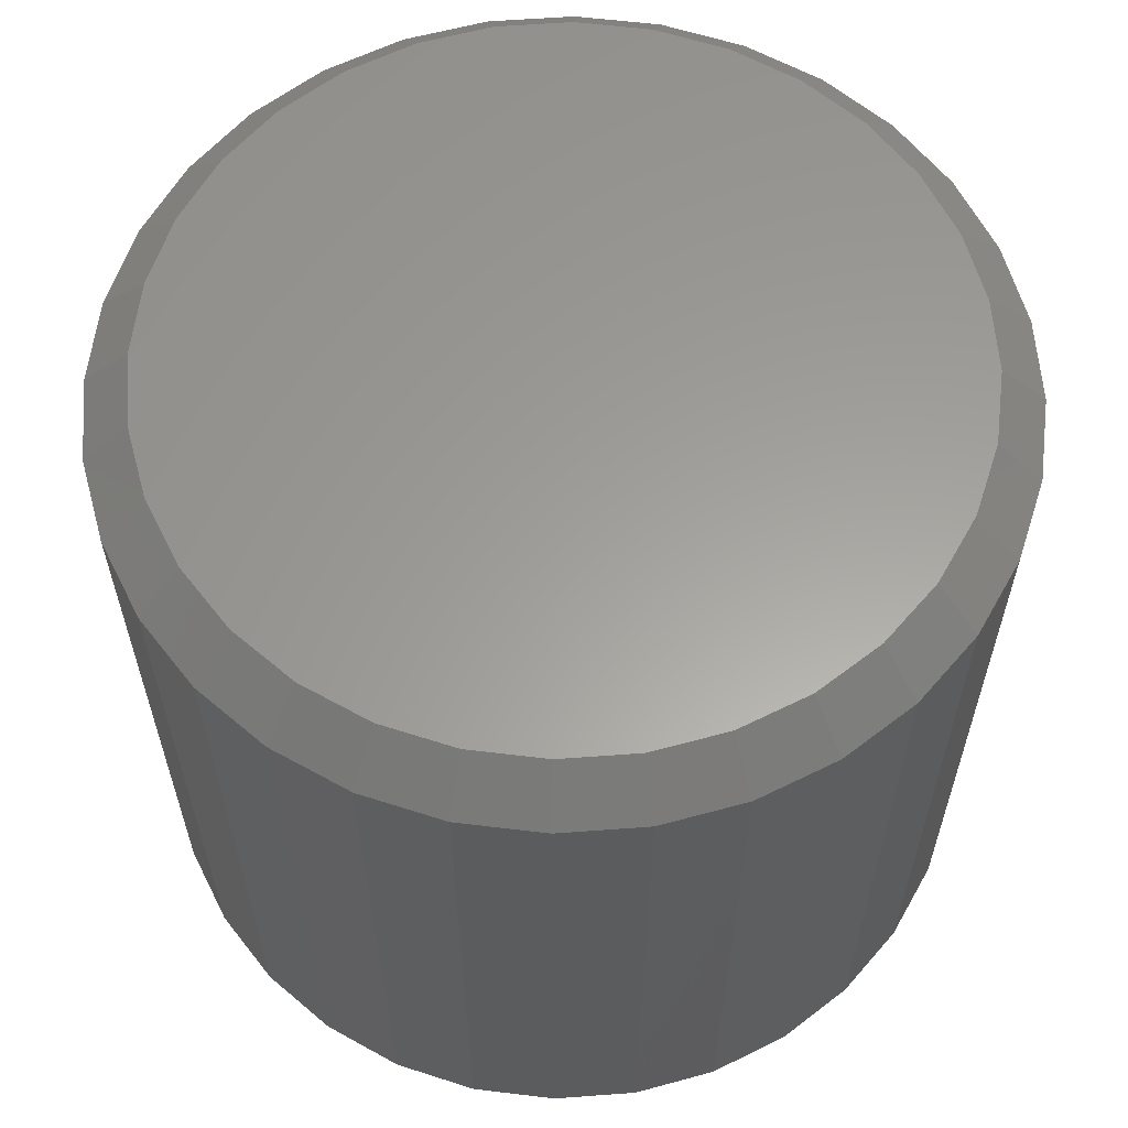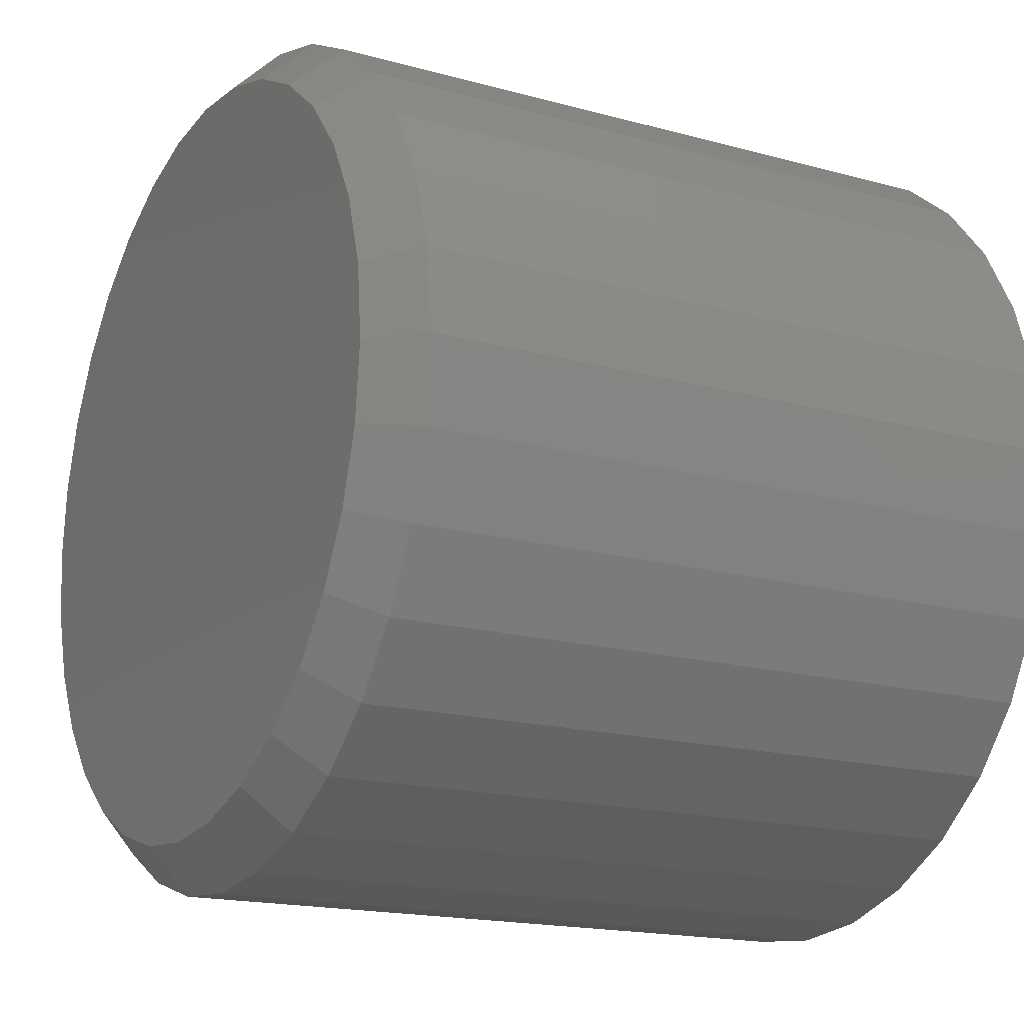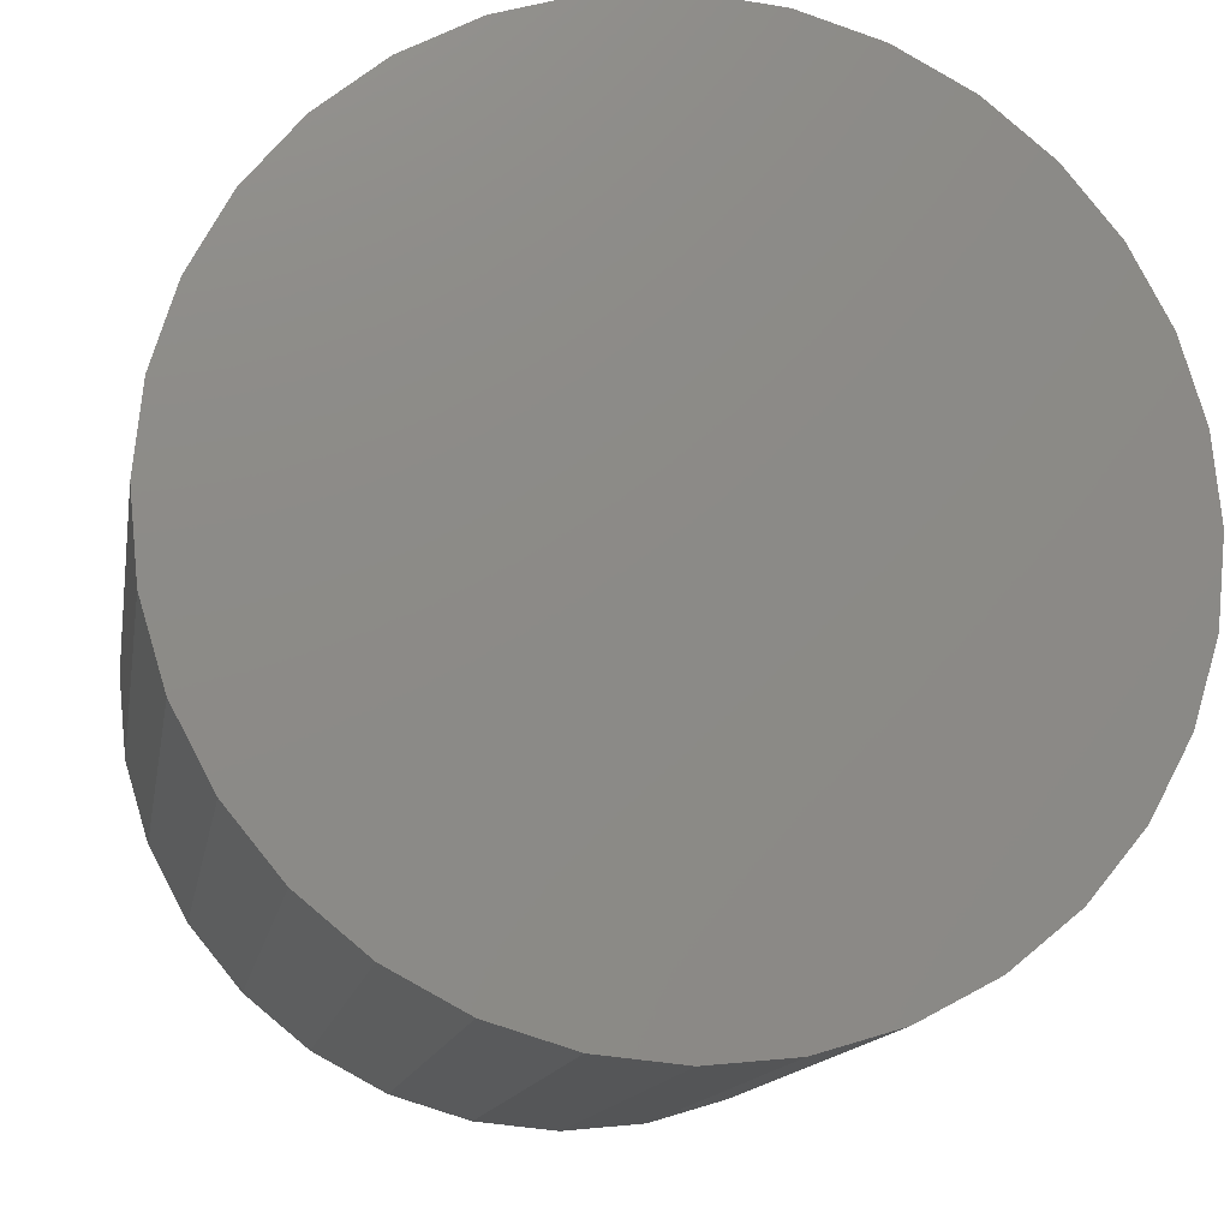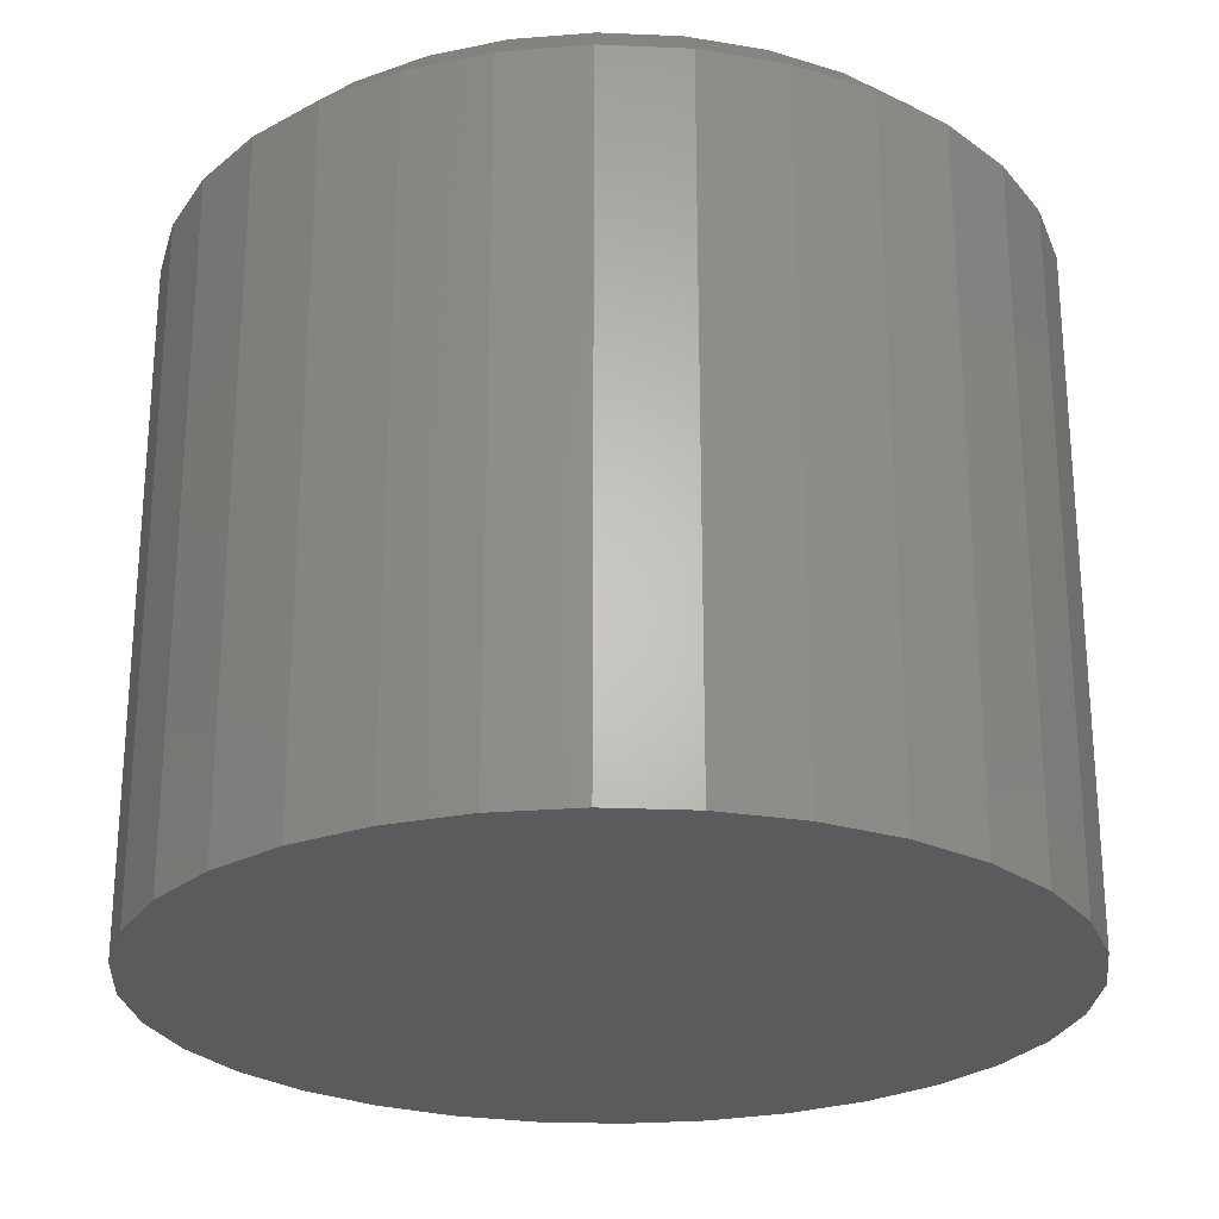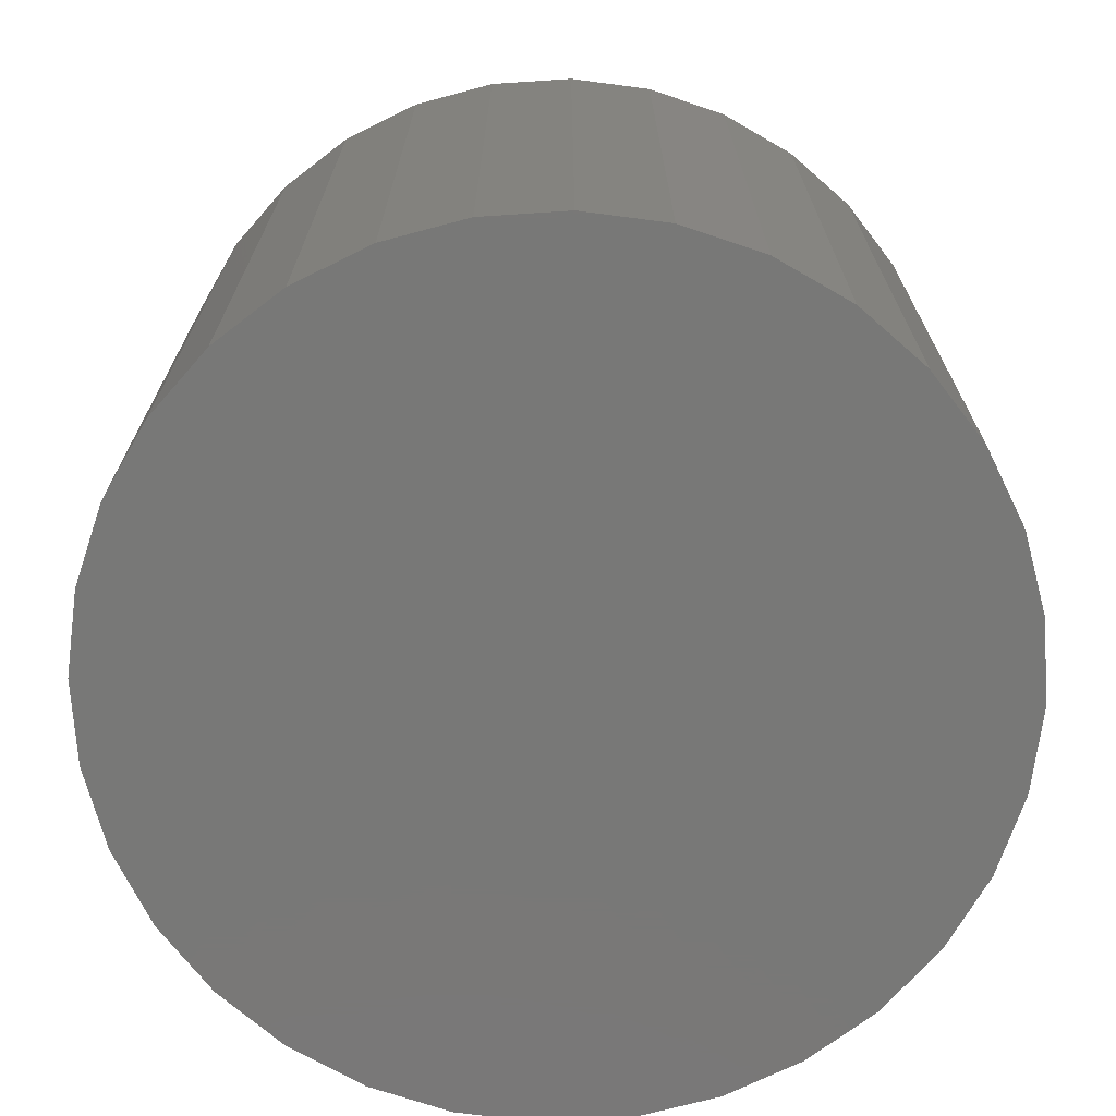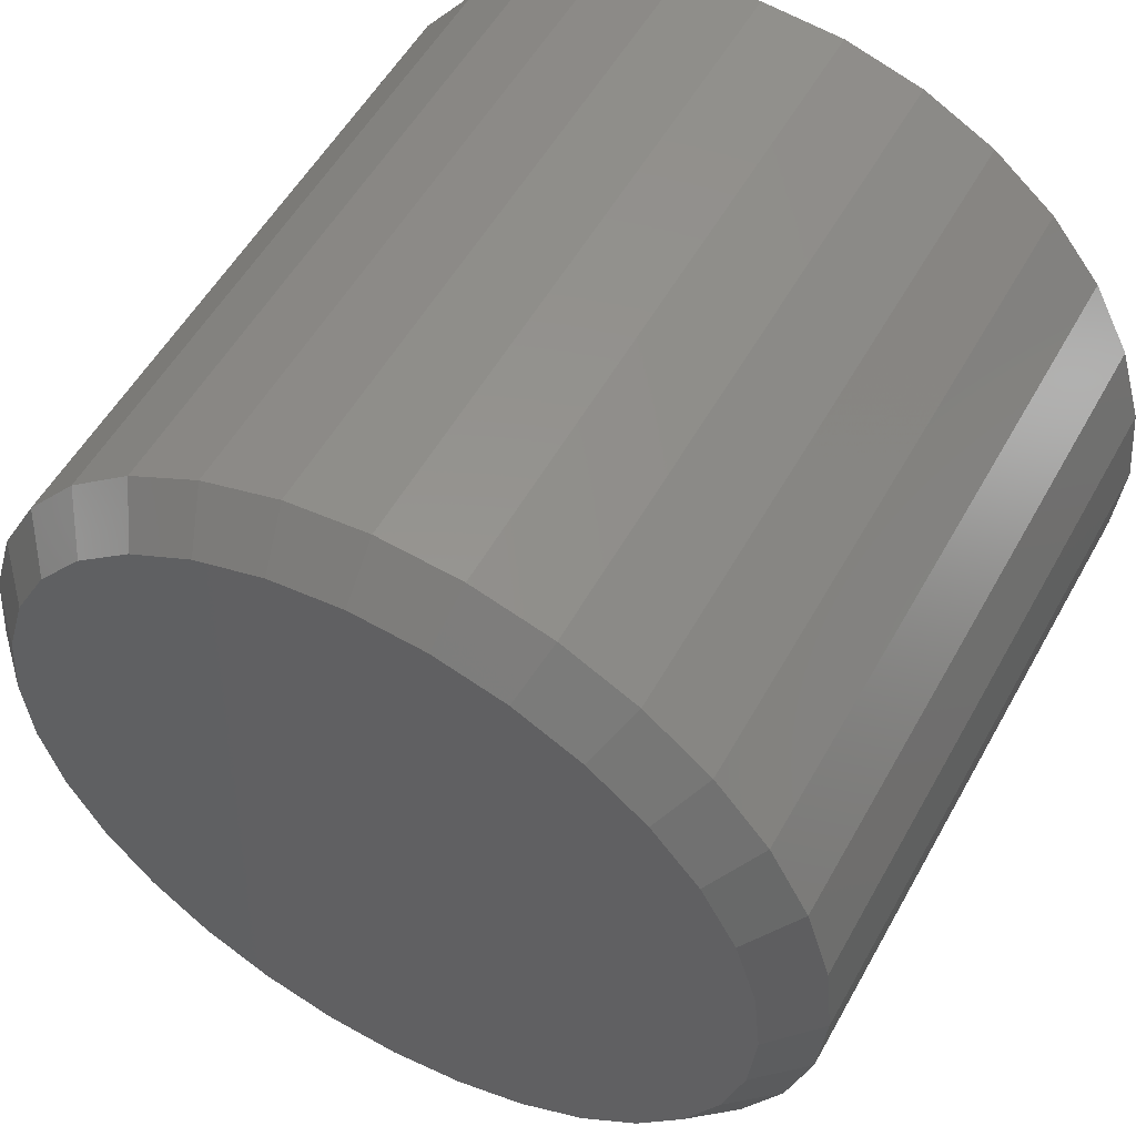
<metadata>
{"format":"stl","ext":"stl","renderer":"f3d","projection":"perspective","resolution":1024,"background":"white","views":[{"elev":60.9,"azim":-144.9,"up":"+Z"},{"elev":-17.1,"azim":61.0,"up":"+Y"},{"elev":-13.5,"azim":170.5,"up":"+Y"},{"elev":-25.3,"azim":-65.8,"up":"+Z"},{"elev":-71.0,"azim":54.4,"up":"+Z"},{"elev":54.0,"azim":28.6,"up":"+Y"}]}
</metadata>
<code>
# stl→obj: 96 verts, 188 faces
v -0.03066 0.6201 0.375
v 0.04645 0.6201 0.375
v 0.007895 0.6239 0.375
v -0.06773 0.6089 0.375
v 0.08352 0.6089 0.375
v 0.08352 0.2437 0.375
v -0.03066 0.2325 0.375
v 0.04645 0.2325 0.375
v 0.007895 0.2287 0.375
v 0.1177 0.5906 0.375
v -0.1019 0.5906 0.375
v 0.1476 0.5661 0.375
v -0.1318 0.5661 0.375
v 0.1722 0.5361 0.375
v -0.1564 0.5361 0.375
v 0.1905 0.5019 0.375
v -0.1747 0.5019 0.375
v 0.2017 0.4649 0.375
v -0.1859 0.4649 0.375
v 0.2055 0.4263 0.375
v -0.1897 0.4263 0.375
v 0.2017 0.3878 0.375
v -0.1859 0.3878 0.375
v 0.1905 0.3507 0.375
v -0.1747 0.3507 0.375
v 0.1722 0.3165 0.375
v -0.1564 0.3165 0.375
v 0.1476 0.2866 0.375
v -0.1318 0.2866 0.375
v 0.1177 0.262 0.375
v -0.1019 0.262 0.375
v -0.06773 0.2437 0.375
v 0.2289 0.4263 0
v 0.2289 0.4263 0.3516
v 0.2247 0.3832 0
v 0.2247 0.3832 0.3516
v 0.2121 0.3417 0
v 0.2121 0.3417 0.3516
v 0.1917 0.3035 0
v 0.1917 0.3035 0.3516
v 0.1642 0.27 0
v 0.1642 0.27 0.3516
v 0.1307 0.2425 0
v 0.1307 0.2425 0.3516
v 0.09249 0.2221 0
v 0.09249 0.2221 0.3516
v 0.05102 0.2095 0
v 0.05102 0.2095 0.3516
v 0.007895 0.2053 0
v 0.007895 0.2053 0.3516
v -0.03523 0.2095 0
v -0.03523 0.2095 0.3516
v -0.0767 0.2221 0
v -0.0767 0.2221 0.3516
v -0.1149 0.2425 0
v -0.1149 0.2425 0.3516
v -0.1484 0.27 0
v -0.1484 0.27 0.3516
v -0.1759 0.3035 0
v -0.1759 0.3035 0.3516
v -0.1963 0.3417 0
v -0.1963 0.3417 0.3516
v -0.2089 0.3832 0
v -0.2089 0.3832 0.3516
v -0.2132 0.4263 0
v -0.2132 0.4263 0.3516
v -0.2089 0.4694 0
v -0.2089 0.4694 0.3516
v -0.1963 0.5109 0
v -0.1963 0.5109 0.3516
v -0.1759 0.5491 0
v -0.1759 0.5491 0.3516
v -0.1484 0.5826 0
v -0.1484 0.5826 0.3516
v -0.1149 0.6101 0
v -0.1149 0.6101 0.3516
v -0.0767 0.6305 0
v -0.0767 0.6305 0.3516
v -0.03523 0.6431 0
v -0.03523 0.6431 0.3516
v 0.007895 0.6474 0
v 0.007895 0.6474 0.3516
v 0.05102 0.6431 0
v 0.05102 0.6431 0.3516
v 0.09249 0.6305 0
v 0.09249 0.6305 0.3516
v 0.1307 0.6101 0
v 0.1307 0.6101 0.3516
v 0.1642 0.5826 0
v 0.1642 0.5826 0.3516
v 0.1917 0.5491 0
v 0.1917 0.5491 0.3516
v 0.2121 0.5109 0
v 0.2121 0.5109 0.3516
v 0.2247 0.4694 0
v 0.2247 0.4694 0.3516
f 1 2 3
f 2 1 4
f 2 4 5
f 6 7 8
f 8 7 9
f 5 4 10
f 10 4 11
f 10 11 12
f 12 11 13
f 12 13 14
f 14 13 15
f 14 15 16
f 16 15 17
f 16 17 18
f 18 17 19
f 18 19 20
f 20 19 21
f 20 21 22
f 22 21 23
f 22 23 24
f 24 23 25
f 24 25 26
f 26 25 27
f 26 27 28
f 28 27 29
f 28 29 30
f 30 29 31
f 30 31 6
f 6 31 32
f 6 32 7
f 33 34 35
f 35 34 36
f 35 36 37
f 37 36 38
f 37 38 39
f 39 38 40
f 39 40 41
f 41 40 42
f 41 42 43
f 43 42 44
f 43 44 45
f 45 44 46
f 45 46 47
f 47 46 48
f 47 48 49
f 49 48 50
f 49 50 51
f 51 50 52
f 51 52 53
f 53 52 54
f 53 54 55
f 55 54 56
f 55 56 57
f 57 56 58
f 57 58 59
f 59 58 60
f 59 60 61
f 61 60 62
f 61 62 63
f 63 62 64
f 63 64 65
f 65 64 66
f 65 66 67
f 67 66 68
f 67 68 69
f 69 68 70
f 69 70 71
f 71 70 72
f 71 72 73
f 73 72 74
f 73 74 75
f 75 74 76
f 75 76 77
f 77 76 78
f 77 78 79
f 79 78 80
f 79 80 81
f 81 80 82
f 81 82 83
f 83 82 84
f 83 84 85
f 85 84 86
f 85 86 87
f 87 86 88
f 87 88 89
f 89 88 90
f 89 90 91
f 91 90 92
f 91 92 93
f 93 92 94
f 93 94 95
f 95 94 96
f 95 96 33
f 33 96 34
f 3 2 82
f 82 80 3
f 72 13 74
f 74 13 11
f 74 11 76
f 13 72 15
f 15 72 70
f 15 70 17
f 17 70 68
f 17 68 19
f 19 68 66
f 19 66 21
f 14 90 12
f 12 90 88
f 12 88 10
f 90 14 92
f 92 14 16
f 92 16 94
f 94 16 18
f 94 18 96
f 96 18 20
f 96 20 34
f 82 2 84
f 84 2 5
f 84 5 86
f 86 5 10
f 86 10 88
f 3 80 1
f 1 80 78
f 1 78 4
f 4 78 76
f 4 76 11
f 9 7 50
f 50 48 9
f 40 28 42
f 42 28 30
f 42 30 44
f 28 40 26
f 26 40 38
f 26 38 24
f 24 38 36
f 24 36 22
f 22 36 34
f 22 34 20
f 27 58 29
f 29 58 56
f 29 56 31
f 58 27 60
f 60 27 25
f 60 25 62
f 62 25 23
f 62 23 64
f 64 23 21
f 64 21 66
f 50 7 52
f 52 7 32
f 52 32 54
f 54 32 31
f 54 31 56
f 9 48 8
f 8 48 46
f 8 46 6
f 6 46 44
f 6 44 30
f 81 83 79
f 77 79 83
f 85 77 83
f 47 51 45
f 49 51 47
f 51 53 45
f 45 53 55
f 45 55 43
f 43 55 57
f 43 57 41
f 41 57 59
f 41 59 39
f 39 59 61
f 39 61 37
f 37 61 63
f 37 63 35
f 35 63 65
f 35 65 33
f 33 65 67
f 33 67 95
f 95 67 69
f 95 69 93
f 93 69 71
f 93 71 91
f 91 71 73
f 91 73 89
f 89 73 75
f 89 75 87
f 87 75 77
f 87 77 85

</code>
